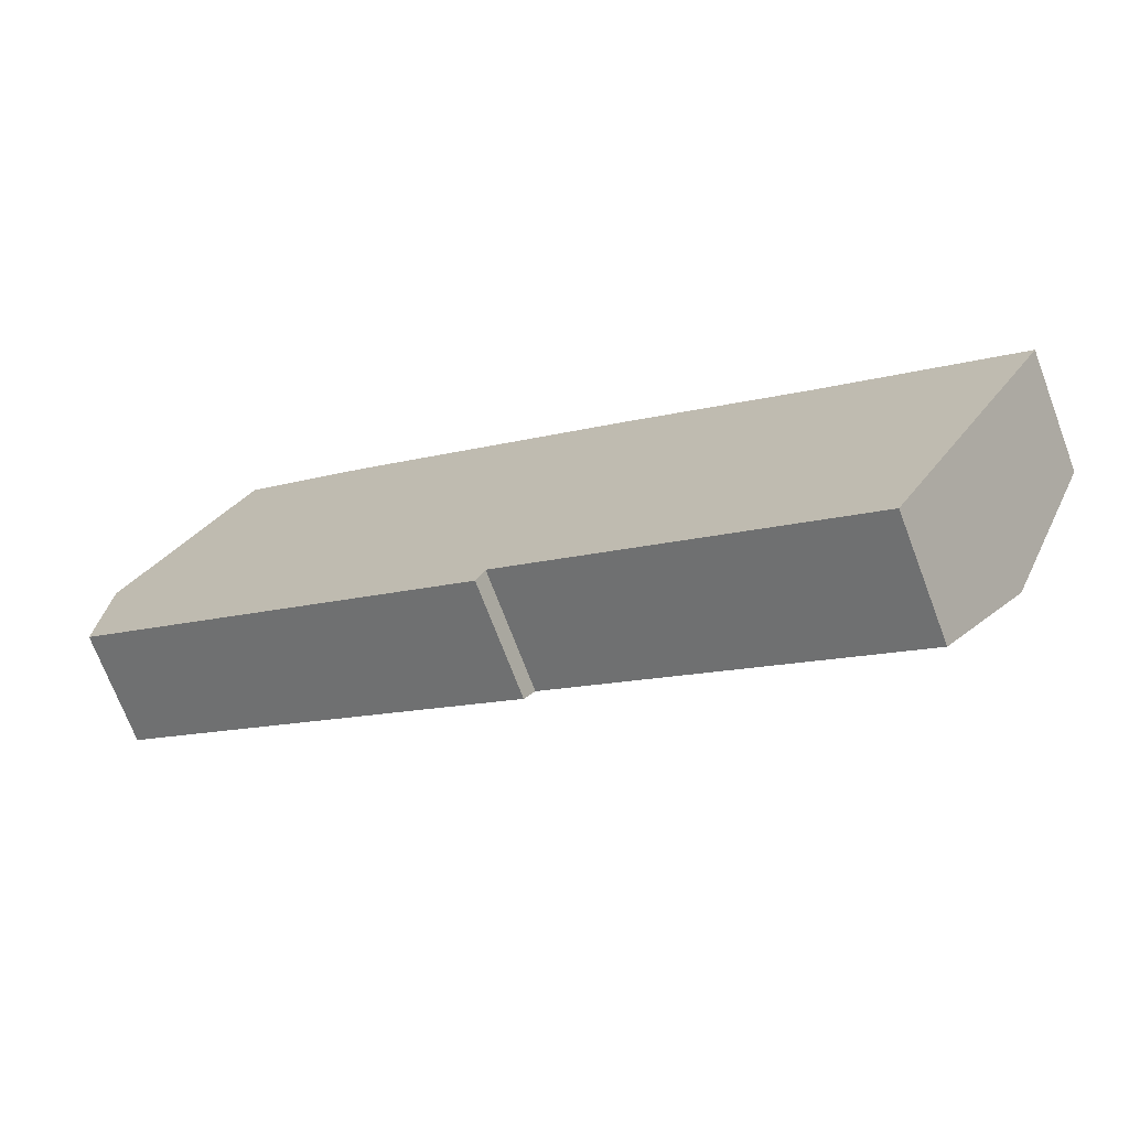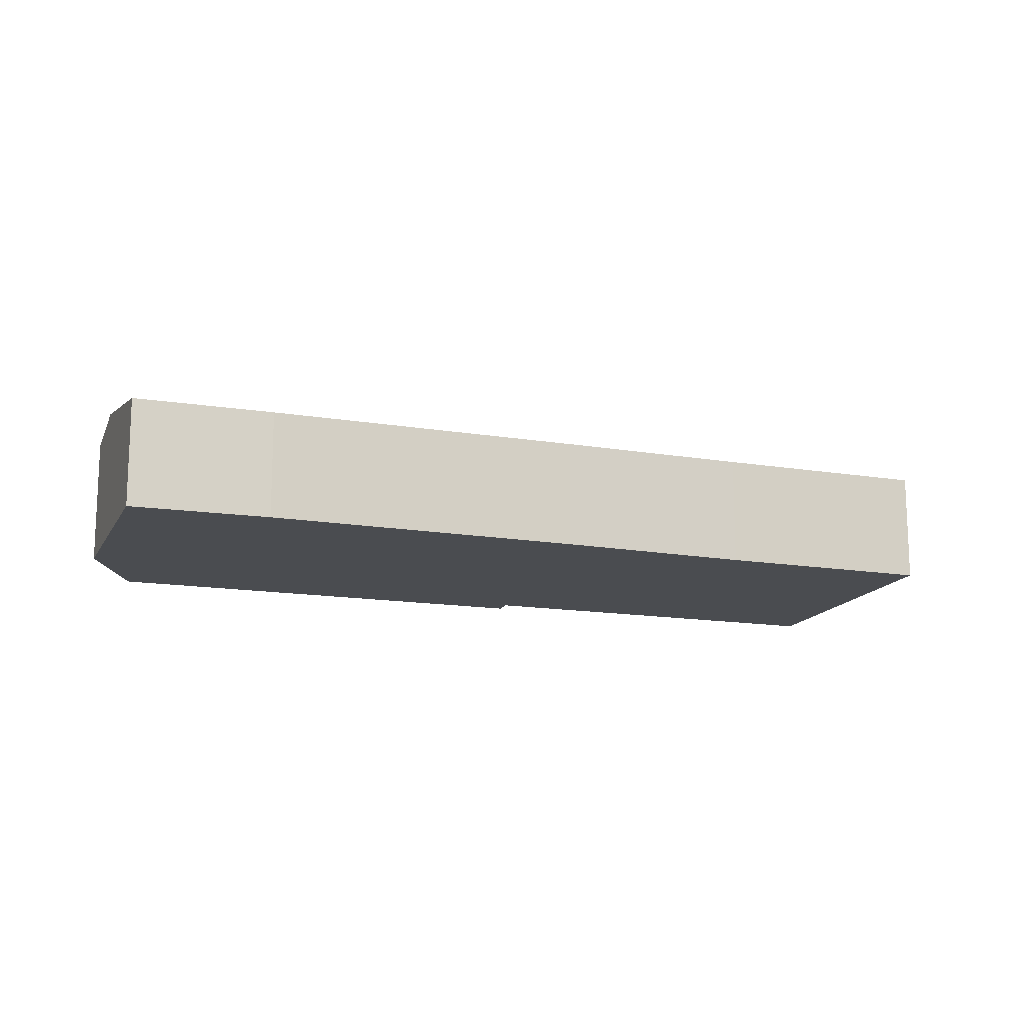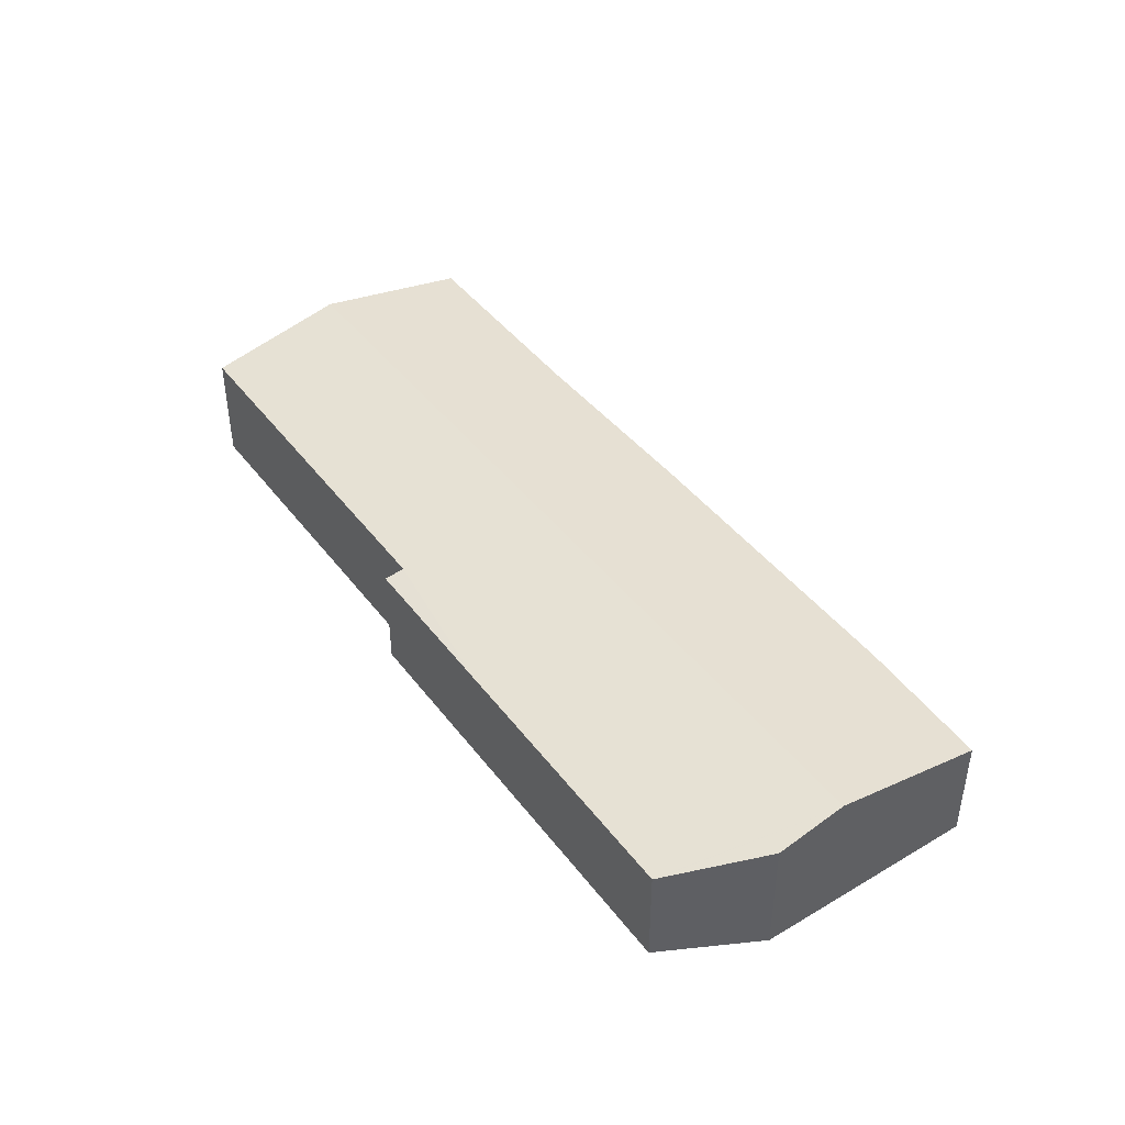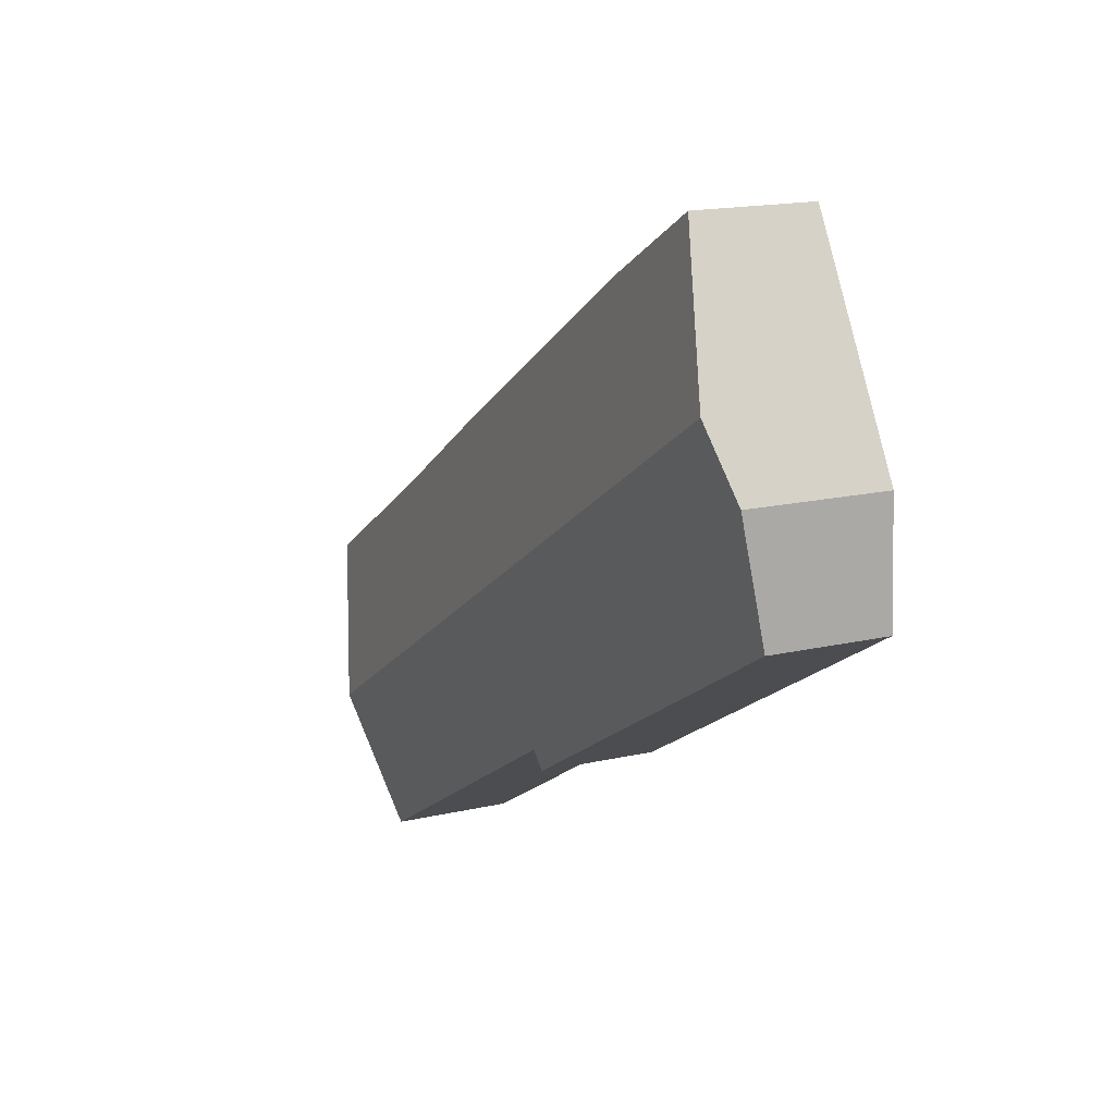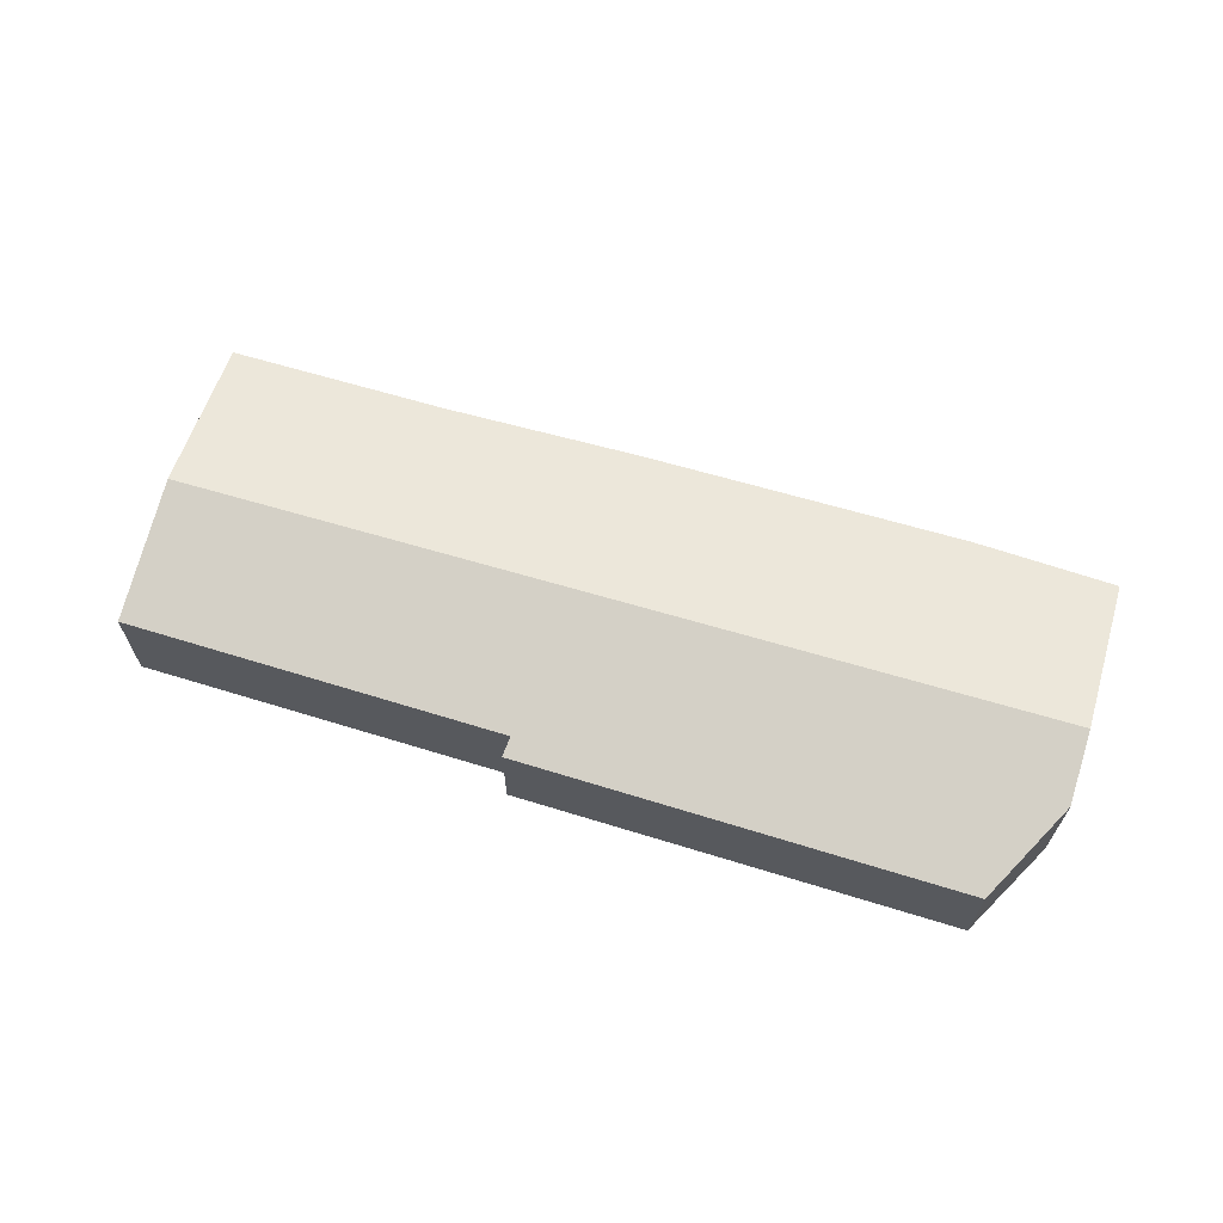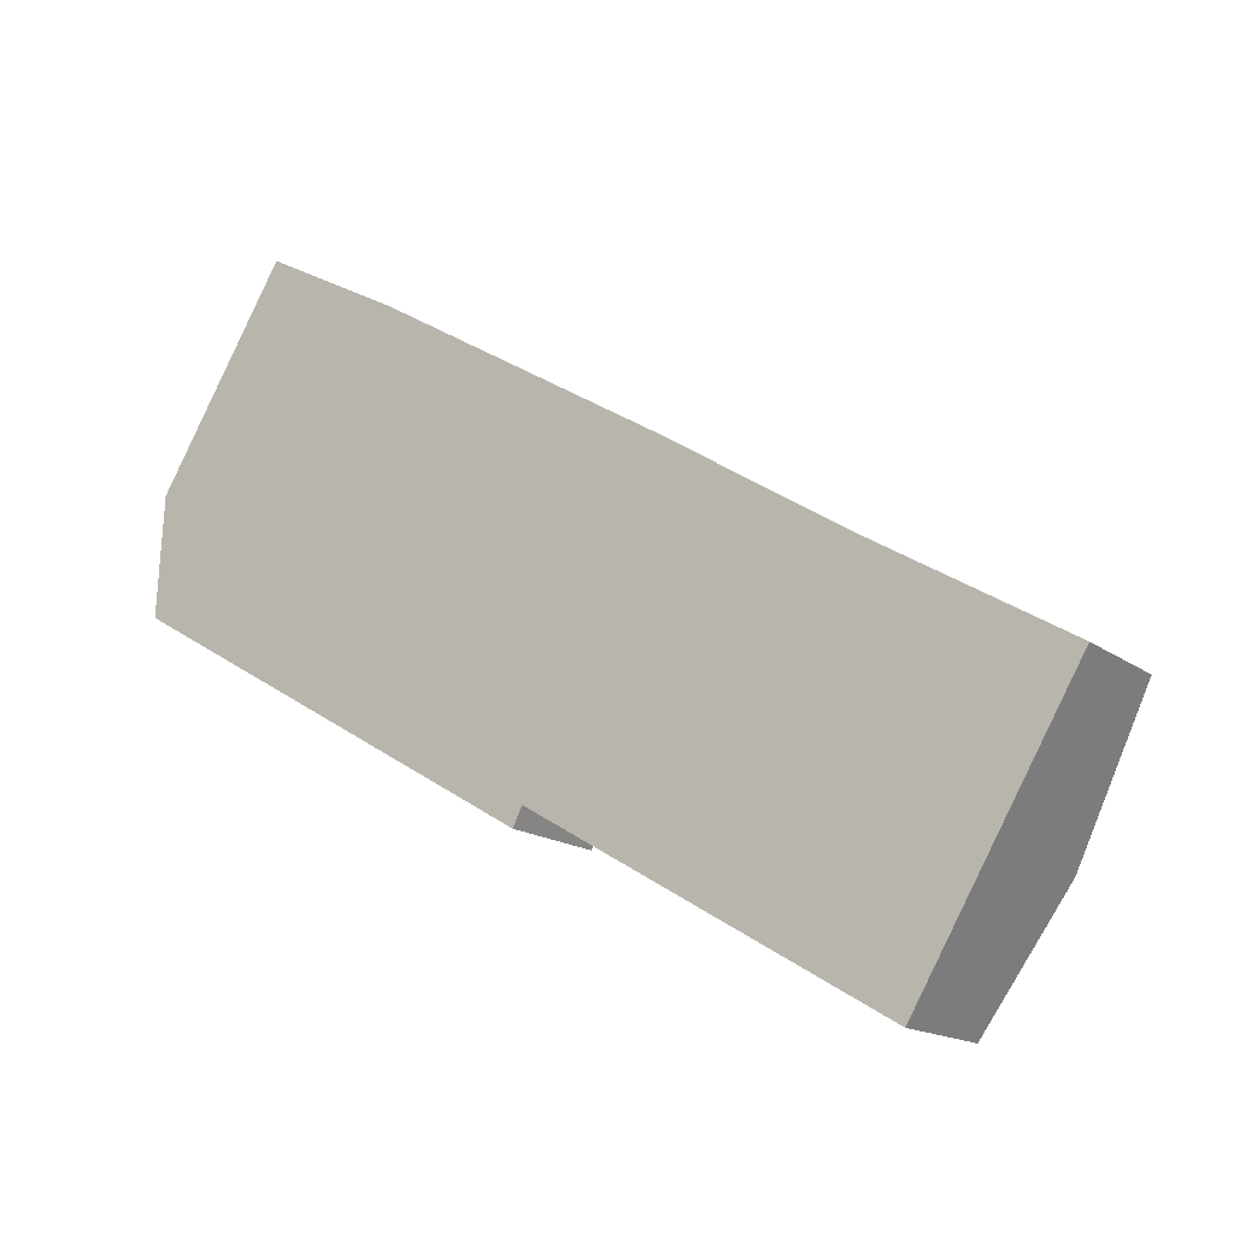
<metadata>
{"format":"obj","ext":"obj","renderer":"f3d","projection":"perspective","resolution":1024,"background":"white","views":[{"elev":-70.8,"azim":20.6,"up":"+Z"},{"elev":-15.1,"azim":11.6,"up":"+Y"},{"elev":44.5,"azim":-93.9,"up":"+Y"},{"elev":16.7,"azim":-115.1,"up":"+Z"},{"elev":67.6,"azim":-132.3,"up":"+Y"},{"elev":-15.4,"azim":33.1,"up":"+Z"}]}
</metadata>
<code>
v  10.38 4.63 -6.136
v  16.67 4.812 -8.88
v  16.3 4.647 -9.64
v  33.49 6.005 -12.01
v  30.5 4.85 -17.08
v  1.82 6.005 7.268
v  8.979 4.626 -5.308
v  0 4.599 2.816e-16
v  0.009 4.626 0.153
v  0.262 5.412 4.685
v  5.267 4.694 12.98
v  10.53 4.645 10.07
v  22.11 4.657 2.943
v  29.04 4.697 -1.516
v  36.87 4.694 -6.262
v  0.262 -2.869e-16 4.685
v  0 0 0
v  0.009 -9.369e-18 0.153
v  1.82 -4.45e-16 7.268
v  5.267 -7.948e-16 12.98
v  10.53 -6.164e-16 10.07
v  22.11 -1.802e-16 2.943
v  29.04 9.283e-17 -1.516
v  36.87 3.834e-16 -6.262
v  33.49 7.355e-16 -12.01
v  30.5 1.046e-15 -17.08
v  16.67 5.437e-16 -8.88
v  16.3 5.903e-16 -9.64
v  10.38 3.757e-16 -6.136
v  8.979 3.25e-16 -5.308
g defaultobject
f 1 2 3
f 2 4 5
f 4 2 6
f 6 2 1
f 6 1 7
f 6 7 8
f 6 8 9
f 6 9 10
f 11 4 6
f 4 11 12
f 4 12 13
f 4 13 14
f 4 14 15
f 9 16 10
f 16 9 8
f 16 8 17
f 16 17 18
f 16 6 10
f 6 16 11
f 11 16 19
f 11 19 20
f 20 12 11
f 12 20 21
f 12 22 13
f 22 12 21
f 13 23 14
f 23 13 22
f 23 15 14
f 15 23 24
f 24 4 15
f 4 24 25
f 4 25 5
f 5 25 26
f 27 3 2
f 3 27 28
f 26 2 5
f 2 26 27
f 28 1 3
f 1 28 29
f 1 29 7
f 7 29 8
f 8 29 30
f 8 30 17
f 25 27 26
f 27 25 30
f 30 25 17
f 17 25 18
f 18 25 16
f 16 25 24
f 16 24 19
f 19 24 23
f 19 23 20
f 20 23 22
f 20 22 21
f 27 29 28
f 29 27 30

</code>
